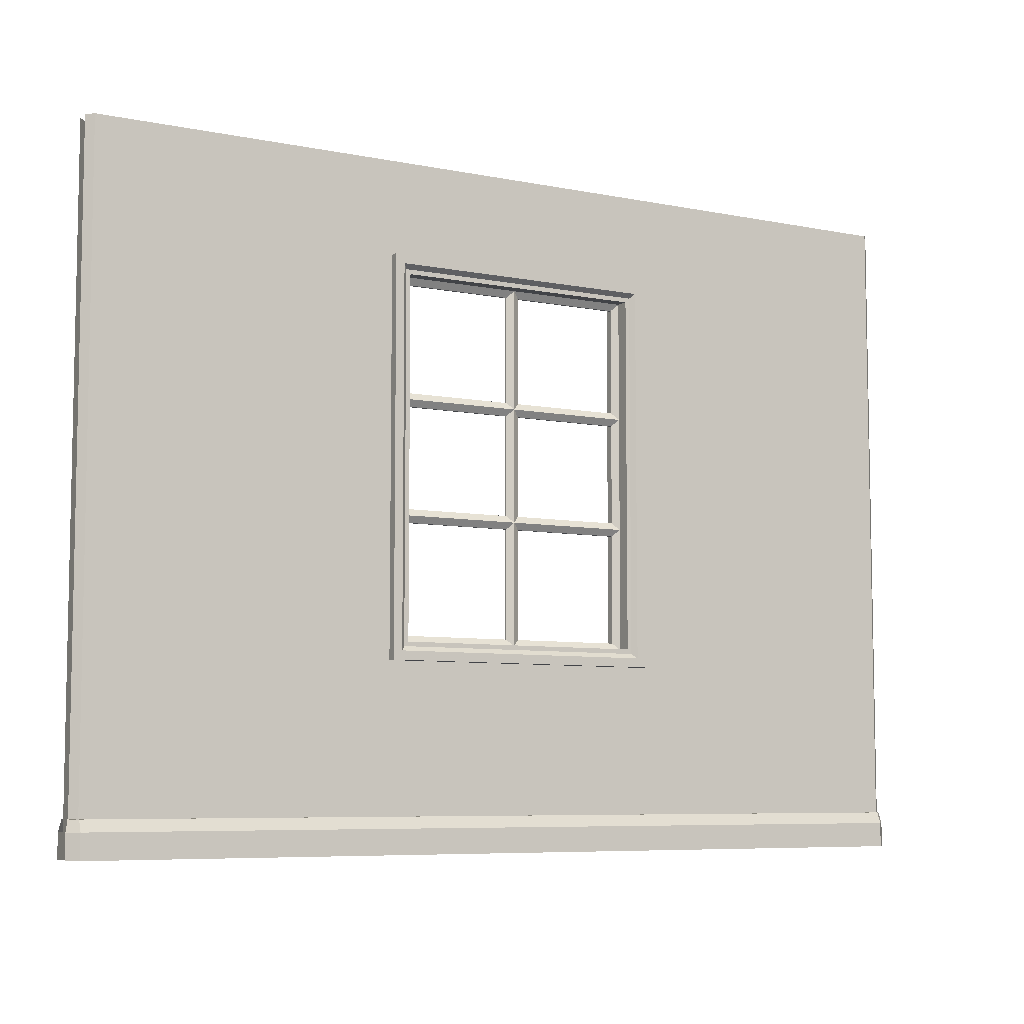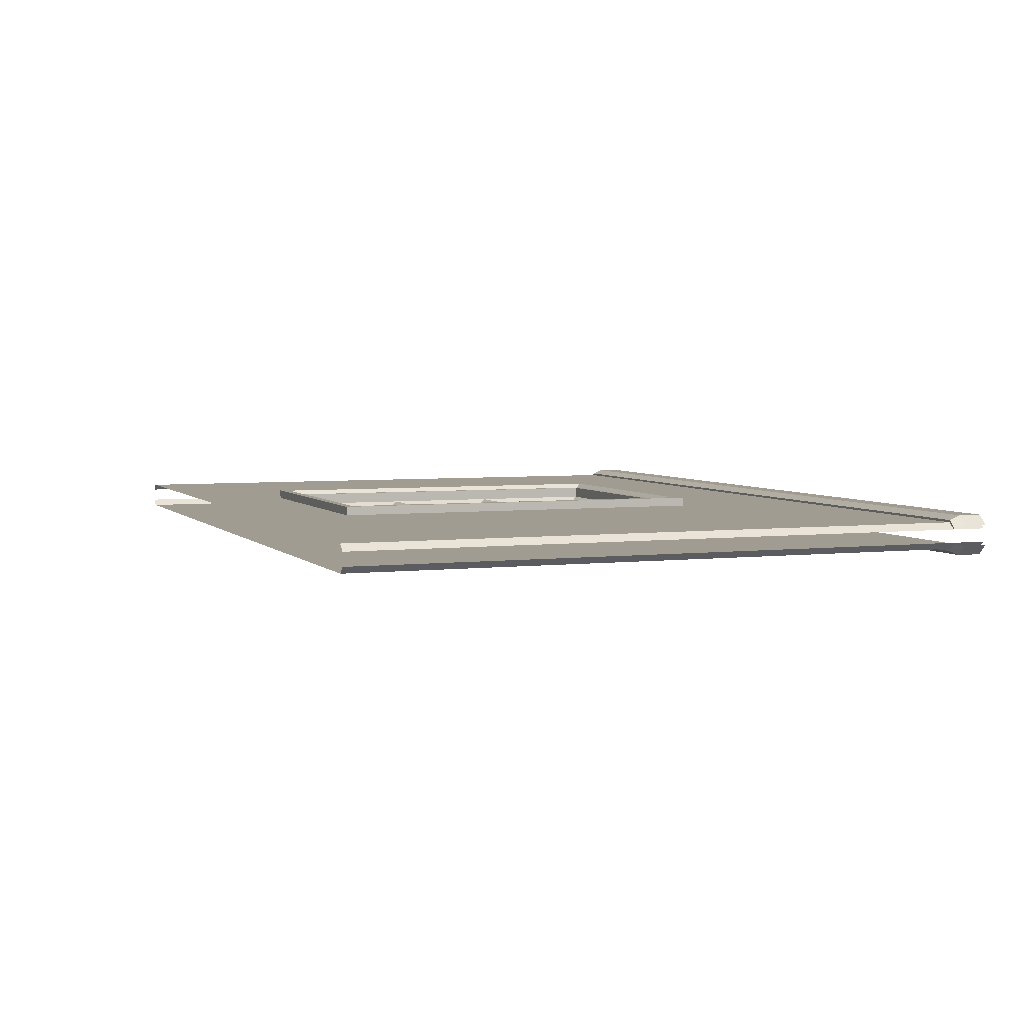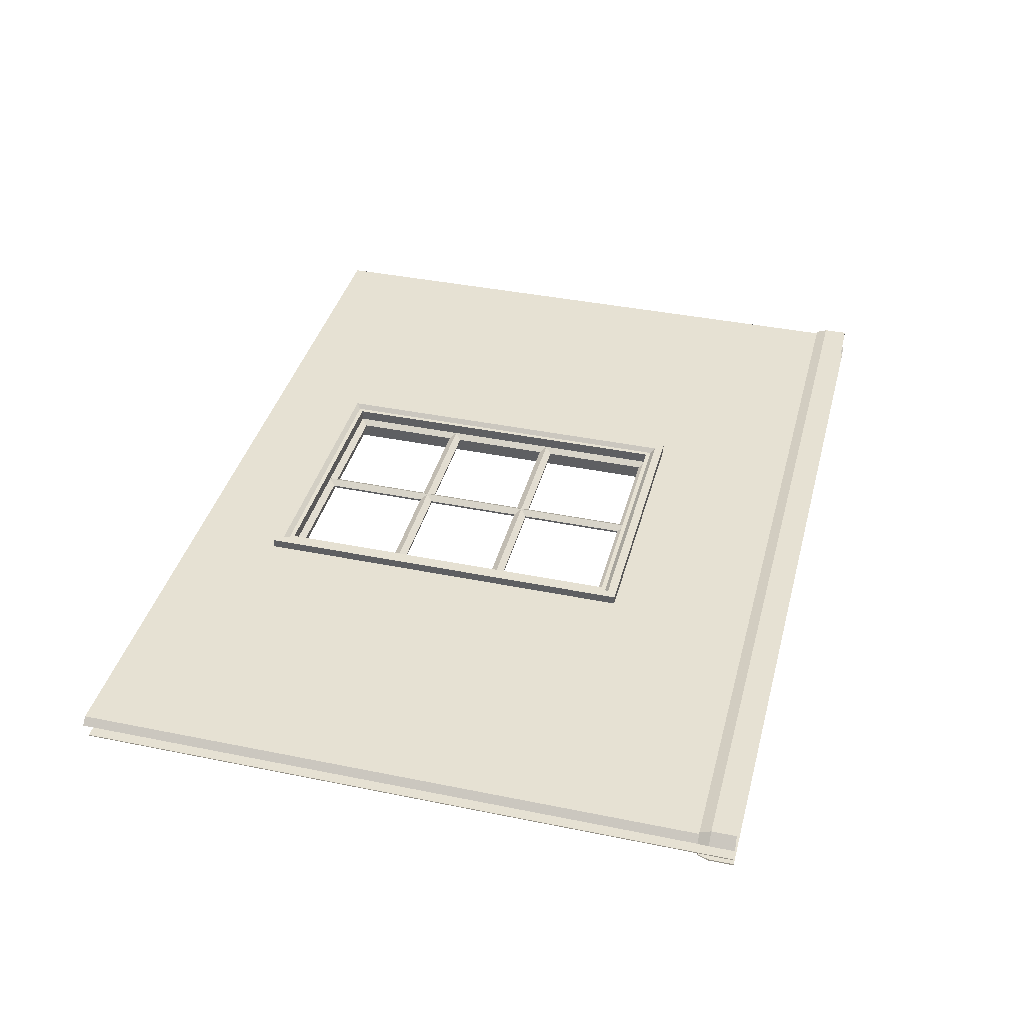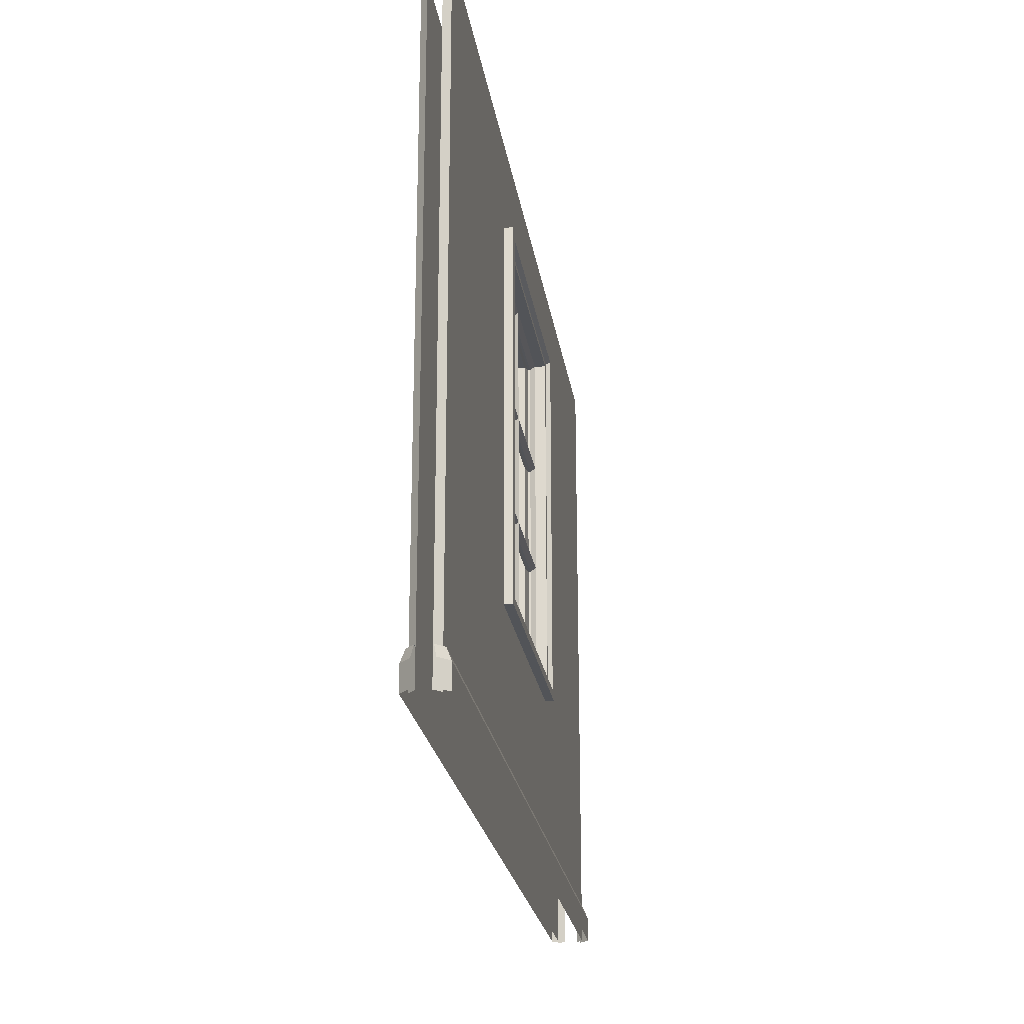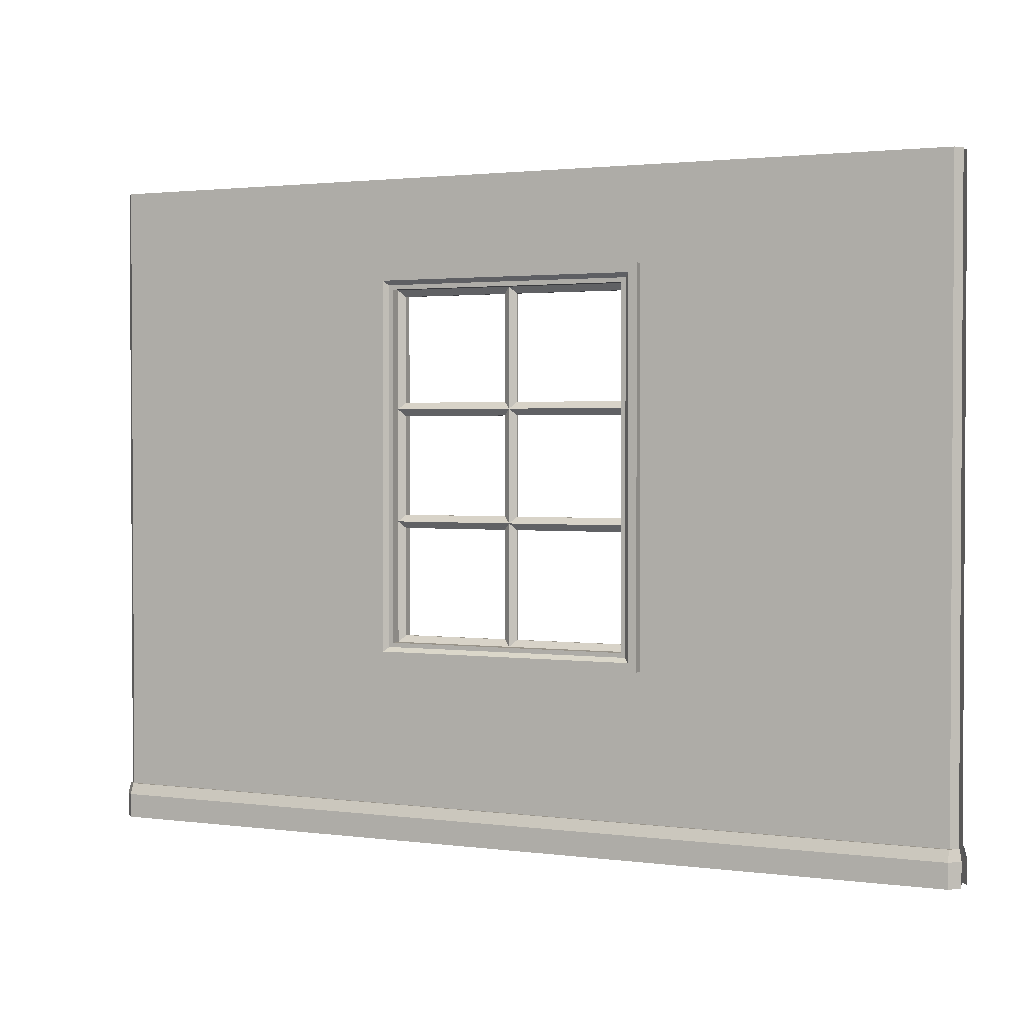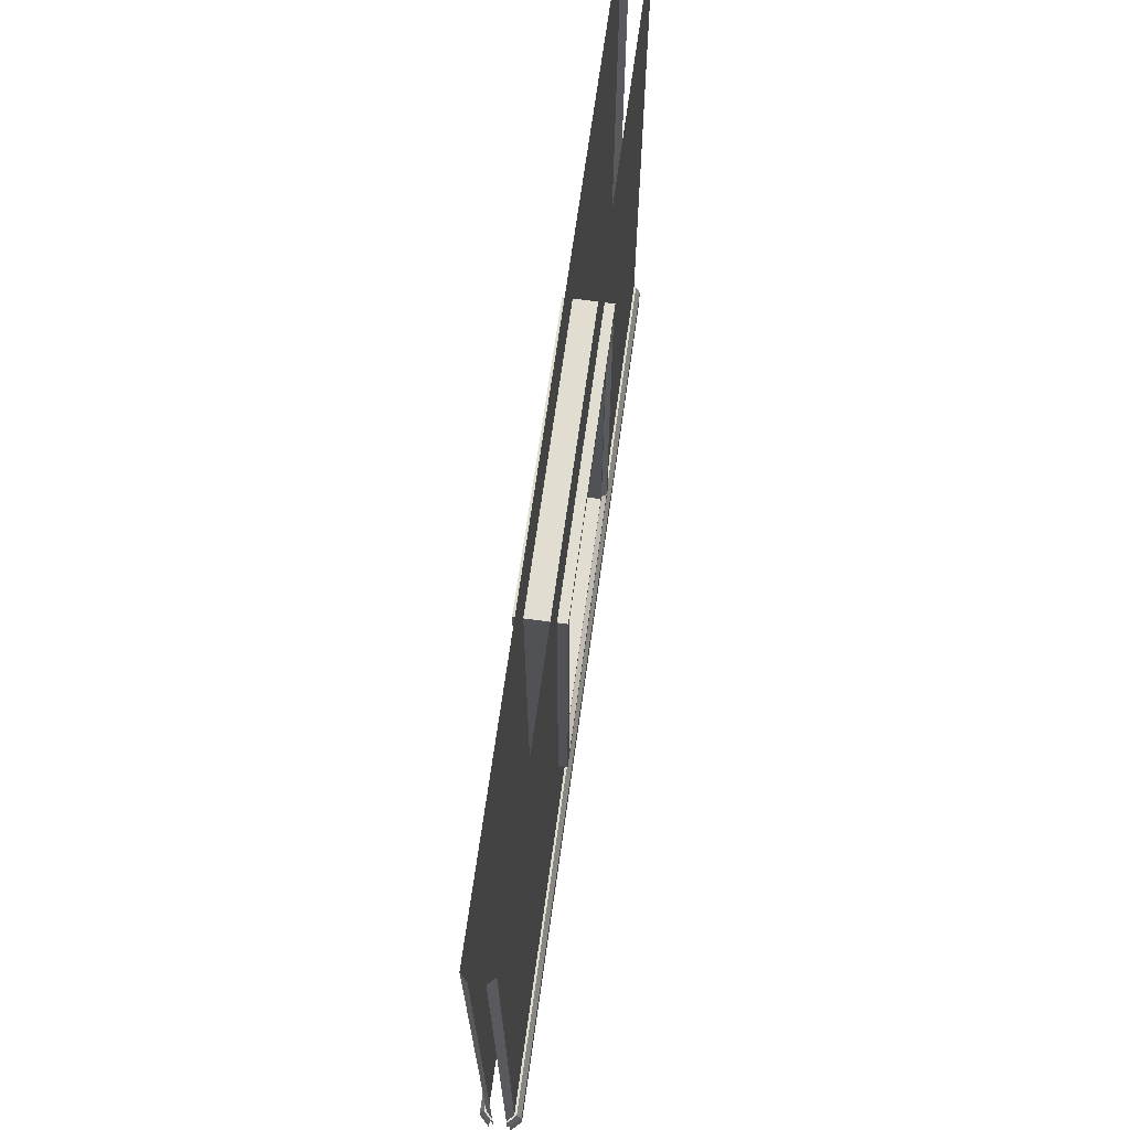
<metadata>
{"format":"obj","ext":"obj","renderer":"f3d","projection":"perspective","resolution":1024,"background":"white","views":[{"elev":-7.0,"azim":149.5,"up":"+Y"},{"elev":4.4,"azim":-111.1,"up":"+Z"},{"elev":38.8,"azim":-75.6,"up":"+Z"},{"elev":-23.0,"azim":-81.6,"up":"+Y"},{"elev":1.9,"azim":25.6,"up":"+Y"},{"elev":68.6,"azim":97.9,"up":"+Y"}]}
</metadata>
<code>
o window_2_single_no_glass
v 2 0 0.06
v 2 3 0.06
v 2 0 -0.06
v 2 3 -0.06
v 2.03 0 0.03
v 2.03 3 0.03
v 2.03 0 -0.03
v 2.03 3 -0.03
v -2 0 -0.06
v -2 3 -0.06
v -2 0 0.06
v -2 3 0.06
v -2.03 0 -0.03
v -2.03 3 -0.03
v -2.03 0 0.03
v -2.03 3 0.03
v -0.64 0.82 -0.06
v -0.64 2.58 -0.06
v 0.64 0.82 -0.06
v 0.64 2.58 -0.06
v 0.64 0.82 0.06
v -0.64 0.82 0.06
v -0.64 2.58 0.06
v 0.64 2.58 0.06
v 0.64 0.82 -0.1
v 0.64 0.82 0.1
v -0.56 0.9 -0.08
v -0.56 0.9 0.08
v -0.64 0.82 -0.1
v -0.64 0.82 0.1
v 0.56 0.9 -0.08
v -0.58 0.88 -0.08
v -0.6 0.86 -0.1
v 0.6 0.86 -0.1
v 0.58 0.88 -0.08
v 0.6 0.86 0.1
v -0.6 0.86 0.1
v -0.58 0.88 0.08
v 0.58 0.88 0.08
v -0.64 2.58 -0.1
v -0.64 2.58 0.1
v 0.56 2.5 -0.08
v 0.56 2.5 0.08
v 0.64 2.58 -0.1
v 0.64 2.58 0.1
v -0.56 2.5 -0.08
v -0.56 2.5 0.08
v 0.56 0.9 0.08
v 0.6 2.54 -0.1
v 0.58 2.52 -0.08
v -0.6 2.54 -0.1
v -0.58 2.52 -0.08
v -0.58 2.52 0.08
v -0.6 2.54 0.1
v 0.6 2.54 0.1
v 0.58 2.52 0.08
v 2 0.16 -0.06
v 2 0.16 -0.07
v 2 0.11 -0.09
v 2 0 -0.09
v 2.03 0.16 -0.03
v 2.045 0 -0.045
v 2.045 0.11 -0.045
v 2.035 0.16 -0.035
v -2 0.16 -0.06
v -2 0.16 -0.07
v -2 0.11 -0.09
v -2 0 -0.09
v -2.045 0 -0.045
v -2.045 0.11 -0.045
v -2.03 0.16 -0.03
v -2.035 0.16 -0.035
v -2 0.16 0.06
v -2 0.16 0.07
v -2 0.11 0.09
v -2 0 0.09
v -2.03 0.16 0.03
v -2.045 0 0.045
v -2.045 0.11 0.045
v -2.035 0.16 0.035
v 2 0.16 0.06
v 2 0.16 0.07
v 2 0.11 0.09
v 2 0 0.09
v 2.045 0 0.045
v 2.045 0.11 0.045
v 2.03 0.16 0.03
v 2.035 0.16 0.035
v 0.56 0.9 -0.02
v -0.56 0.9 -0.02
v 0.56 2.5 -0.02
v -0.56 2.5 -0.02
v 0.53 2.47 0
v 0.53 0.93 0
v -0.53 0.93 0
v -0.53 2.47 0
v 0.53 1.42 0
v -0.53 1.42 0
v -0.53 1.48 0
v 0.53 1.48 0
v -0.53 1.99 0
v 0.53 1.99 0
v 0.53 1.93 0
v -0.53 1.93 0
v -0.03 0.93 0
v -0.03 2.47 0
v -0.03 1.42 0
v -0.03 1.48 0
v -0.03 1.99 0
v -0.03 1.93 0
v 0.03 2.47 0
v 0.03 1.42 0
v 0.03 1.48 0
v 0.03 1.99 0
v 0.03 1.93 0
v 0.03 0.93 0
v -0.56 1.96 -0.02
v 0.56 1.96 -0.02
v 0.56 1.45 -0.02
v -0.56 1.45 -0.02
v 0 0.9 -0.02
v 0 2.5 -0.02
v 0 1.96 -0.02
v 0 1.45 -0.02
v -0.56 0.9 0.03
v 0.56 0.9 0.03
v -0.56 2.5 0.03
v 0.56 2.5 0.03
v -0.53 2.47 0.01
v -0.53 0.93 0.01
v 0.53 0.93 0.01
v 0.53 2.47 0.01
v -0.53 1.42 0.01
v 0.53 1.42 0.01
v 0.53 1.48 0.01
v -0.53 1.48 0.01
v 0.53 1.99 0.01
v -0.53 1.99 0.01
v -0.53 1.93 0.01
v 0.53 1.93 0.01
v 0.03 0.93 0.01
v 0.03 2.47 0.01
v 0.03 1.42 0.01
v 0.03 1.48 0.01
v 0.03 1.99 0.01
v 0.03 1.93 0.01
v -0.03 2.47 0.01
v -0.03 1.42 0.01
v -0.03 1.48 0.01
v -0.03 1.99 0.01
v -0.03 1.93 0.01
v -0.03 0.93 0.01
v 0.56 1.96 0.03
v -0.56 1.96 0.03
v -0.56 1.45 0.03
v 0.56 1.45 0.03
v 0 0.9 0.03
v 0 2.5 0.03
v 0 1.96 0.03
v 0 1.45 0.03
f 18 10 4 20
f 17 9 10 18
f 3 4 8 7
f 2 1 5 6
f 11 12 16 15
f 10 9 13 14
f 21 1 2 24
f 24 2 12 23
f 22 11 1 21
f 23 12 11 22
f 3 9 17 19
f 4 3 19 20
f 30 29 25 26
f 33 34 25 29
f 38 39 48 28
f 31 27 28 48
f 27 31 35 32
f 32 35 34 33
f 30 26 36 37
f 37 36 39 38
f 45 44 40 41
f 40 29 30 41
f 55 36 26 45
f 26 25 44 45
f 46 47 28 27
f 38 28 47 53
f 49 51 40 44
f 43 42 31 48
f 56 53 47 43
f 32 52 46 27
f 35 31 42 50
f 46 42 43 47
f 25 34 49 44
f 34 35 50 49
f 29 40 51 33
f 33 51 52 32
f 42 46 52 50
f 50 52 51 49
f 45 41 54 55
f 55 54 53 56
f 30 37 54 41
f 37 38 53 54
f 43 48 39 56
f 56 39 36 55
f 68 67 59 60
f 66 58 59 67
f 59 63 62 60
f 83 84 85 86
f 58 64 63 59
f 66 67 70 72
f 65 66 72 71
f 65 57 58 66
f 84 83 75 76
f 82 74 75 83
f 75 79 78 76
f 67 68 69 70
f 74 80 79 75
f 73 77 80 74
f 82 83 86 88
f 81 82 88 87
f 57 61 64 58
f 81 73 74 82
f 97 119 89 94
f 102 93 91 118
f 104 117 123 110
f 111 122 91 93
f 120 98 95 90
f 119 124 113 100
f 96 101 117 92
f 114 123 122 111
f 122 106 96 92
f 121 116 94 89
f 124 108 110 123
f 105 121 90 95
f 124 107 98 120
f 122 123 109 106
f 99 120 117 104
f 115 123 118 103
f 124 112 116 121
f 112 124 119 97
f 113 124 123 115
f 107 124 121 105
f 118 123 114 102
f 108 124 120 99
f 127 154 138 129
f 159 153 137 145
f 147 158 127 129
f 155 160 149 136
f 150 159 158 147
f 158 142 132 128
f 157 152 130 125
f 160 144 146 159
f 141 157 126 131
f 160 143 134 156
f 159 146 140 153
f 158 159 145 142
f 151 159 154 139
f 160 148 152 157
f 148 160 155 133
f 149 160 159 151
f 143 160 157 141
f 154 159 150 138
f 144 160 156 135
f 134 131 126 156
f 153 140 135 156
f 133 155 125 130
f 137 153 128 132
f 119 100 103 118
f 117 101 109 123
f 136 139 154 155
f 113 144 135 100
f 115 146 144 113
f 103 140 146 115
f 100 135 140 103
f 99 136 149 108
f 99 104 139 136
f 110 108 149 151
f 104 110 151 139
f 94 116 141 131
f 97 94 131 134
f 112 143 141 116
f 112 97 134 143
f 98 107 148 133
f 107 105 152 148
f 95 98 133 130
f 105 95 130 152
f 114 145 137 102
f 111 142 145 114
f 93 102 137 132
f 106 109 150 147
f 101 138 150 109
f 101 96 129 138
f 96 106 147 129
f 111 93 132 142

</code>
